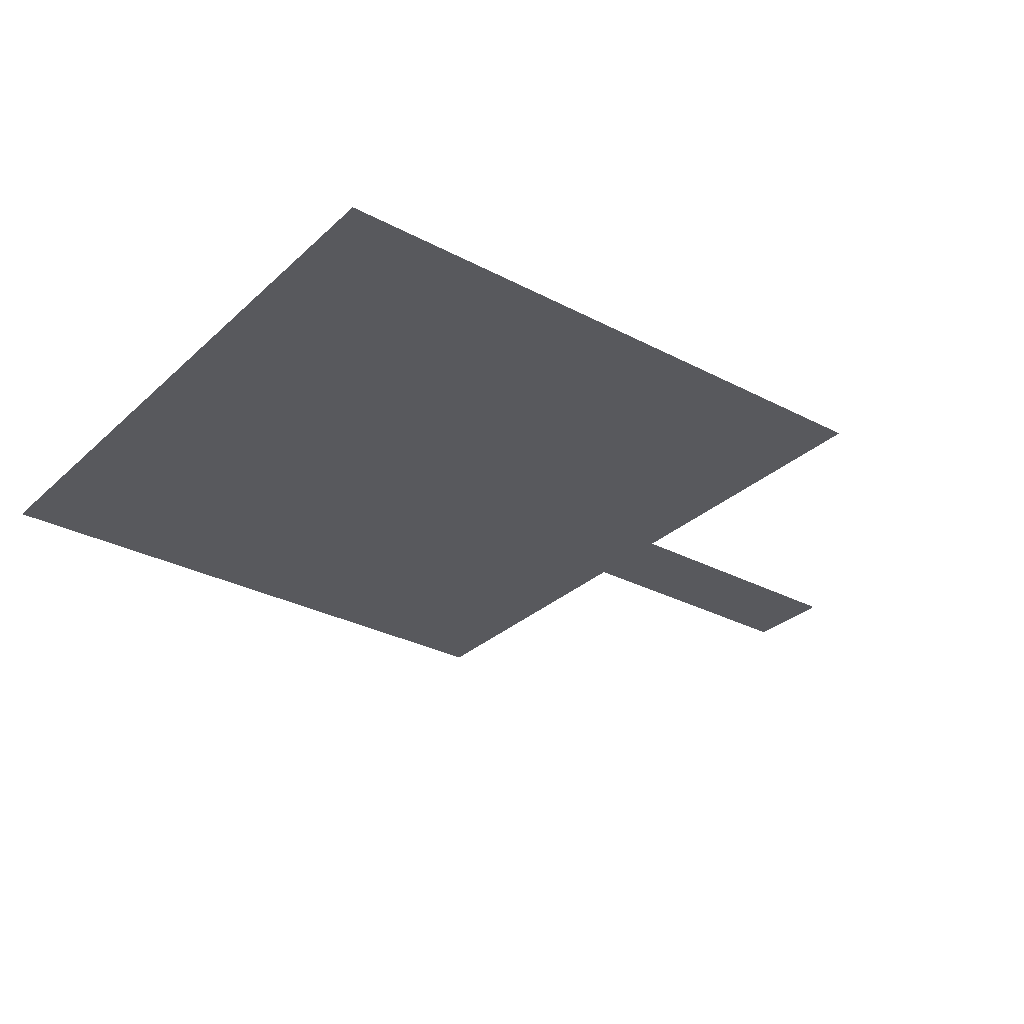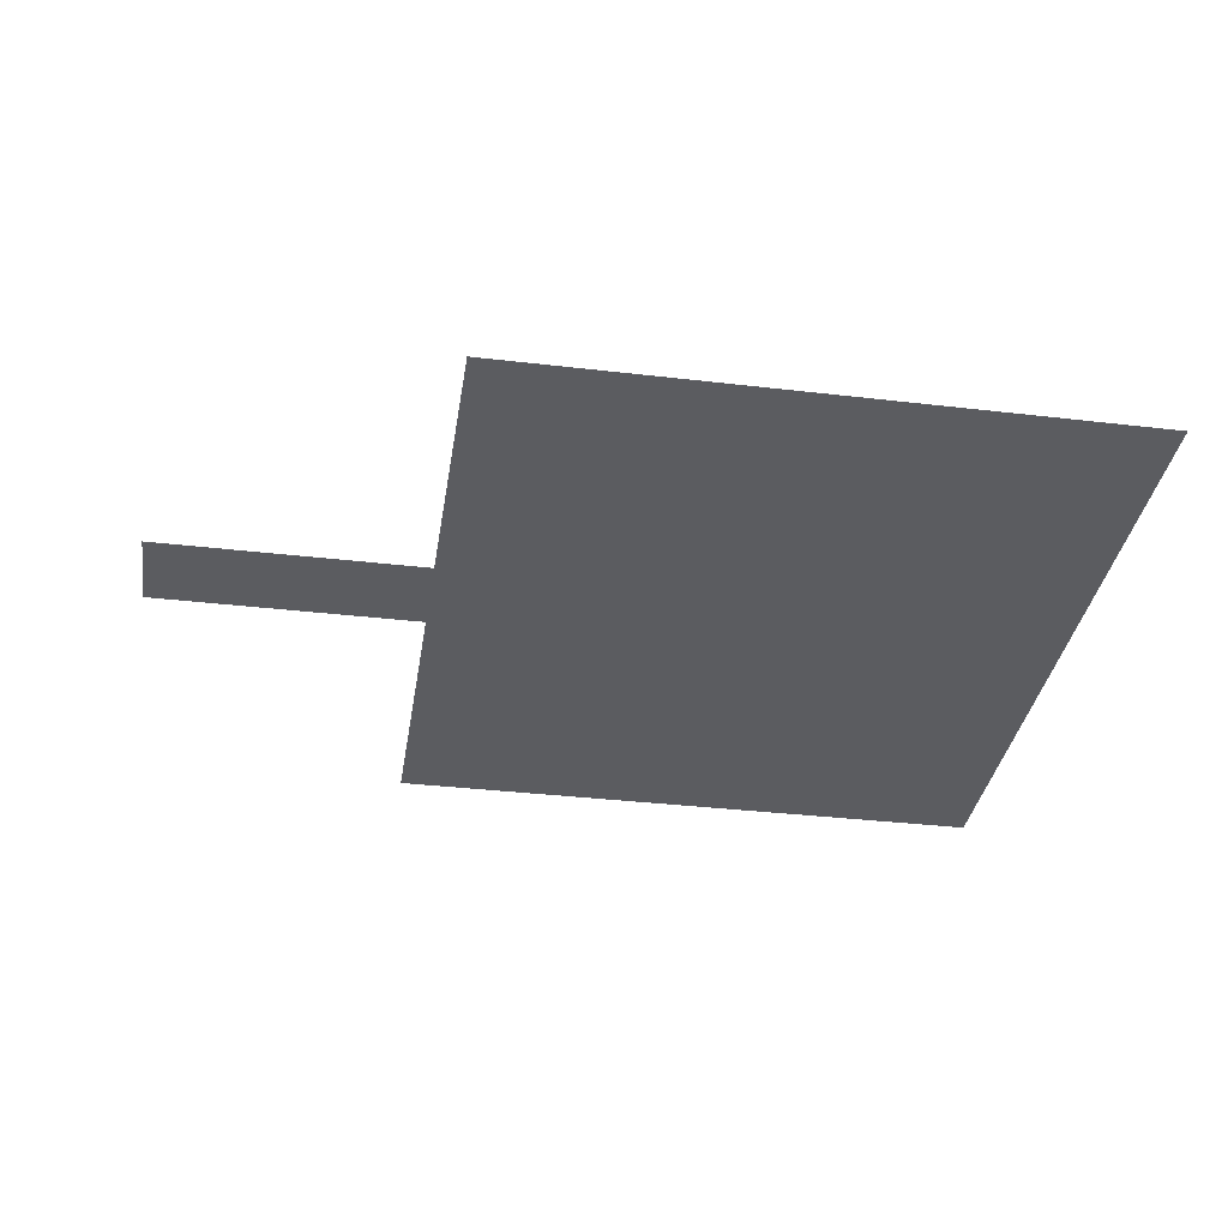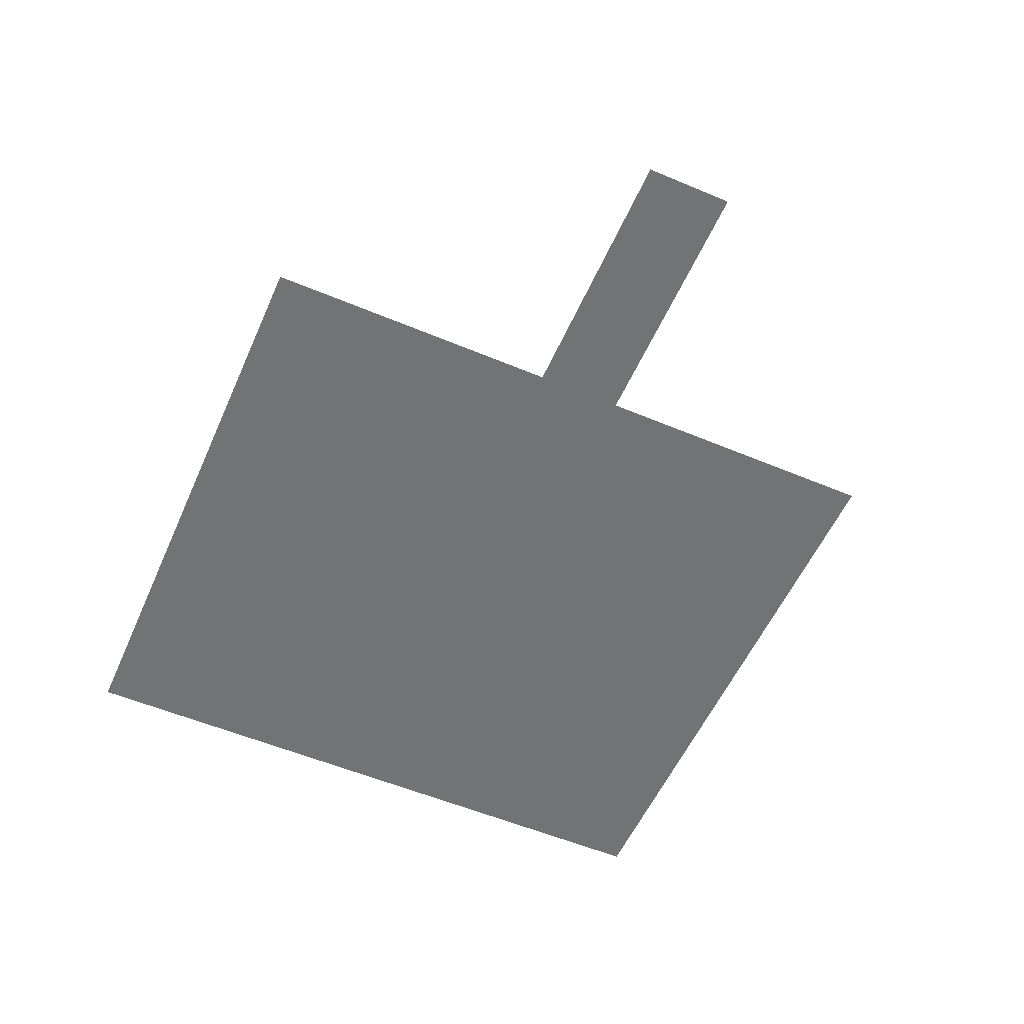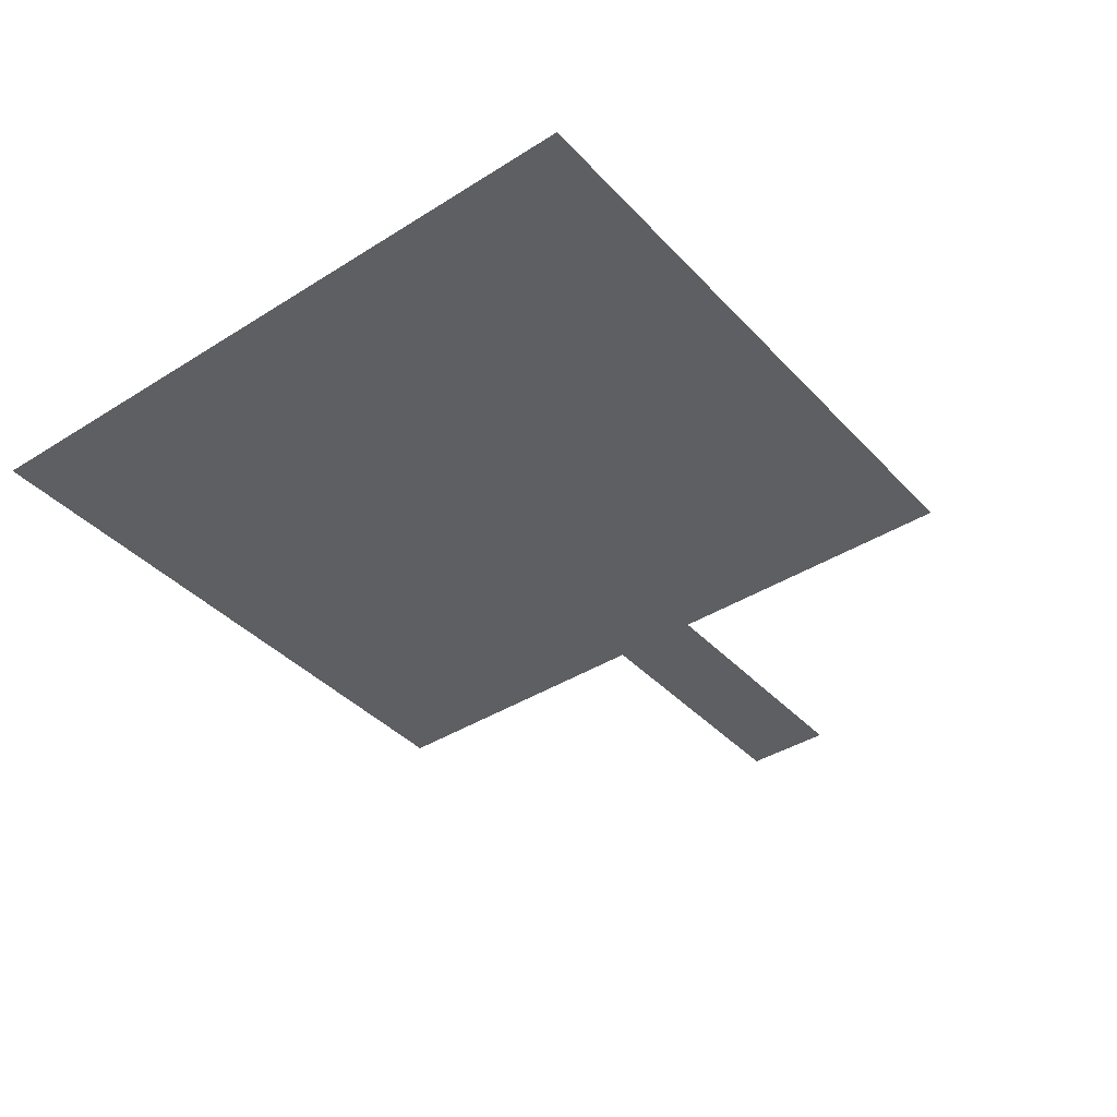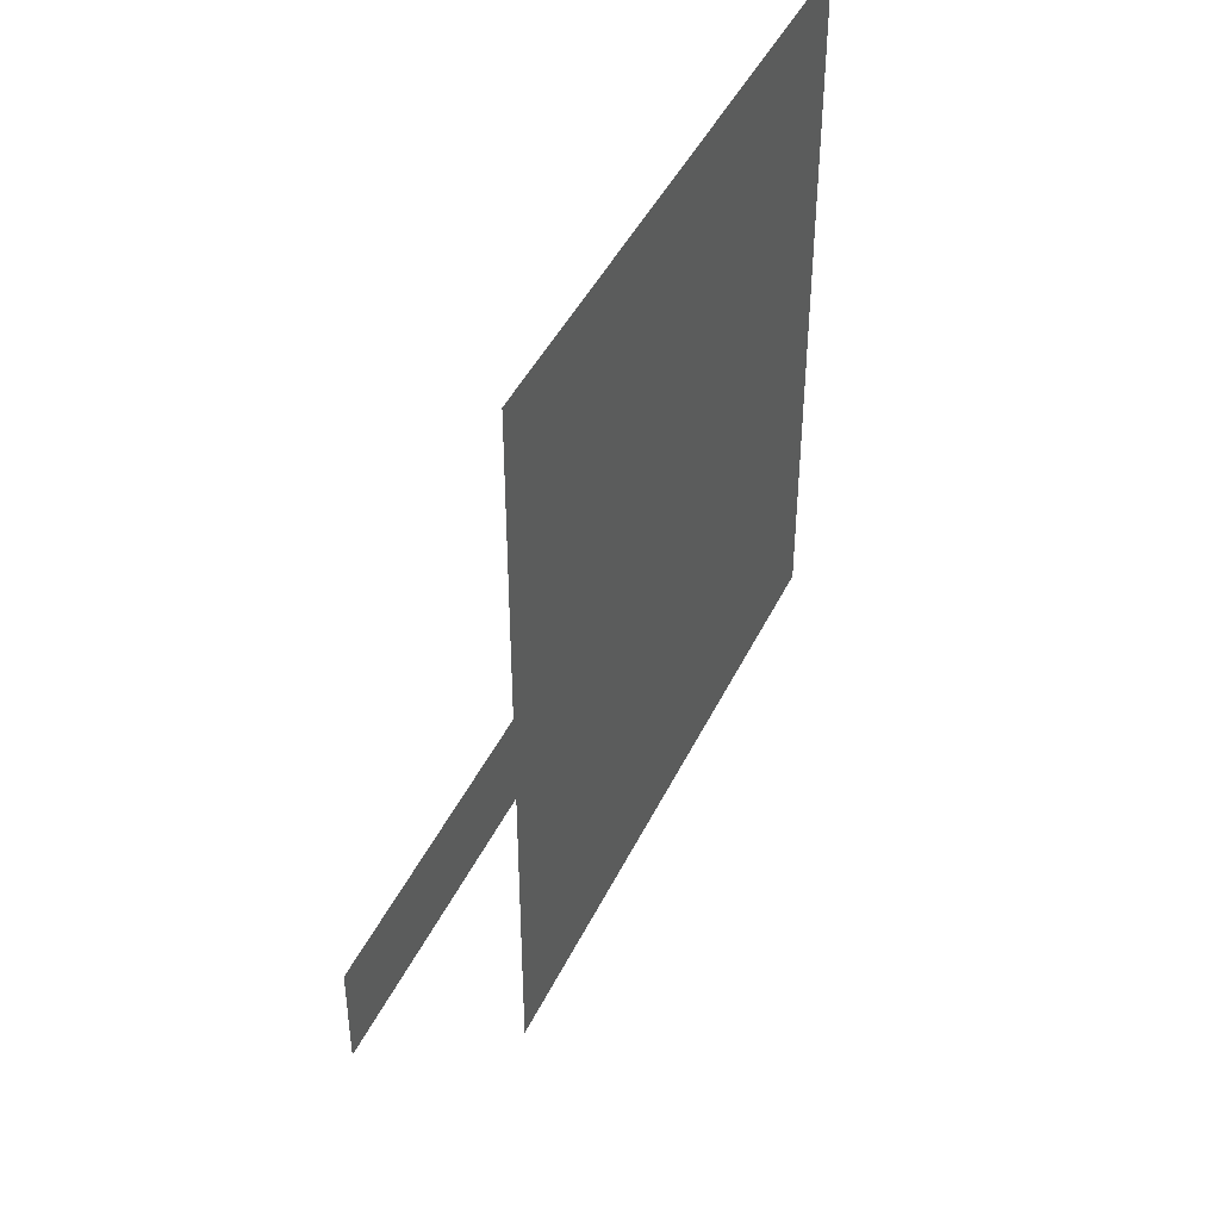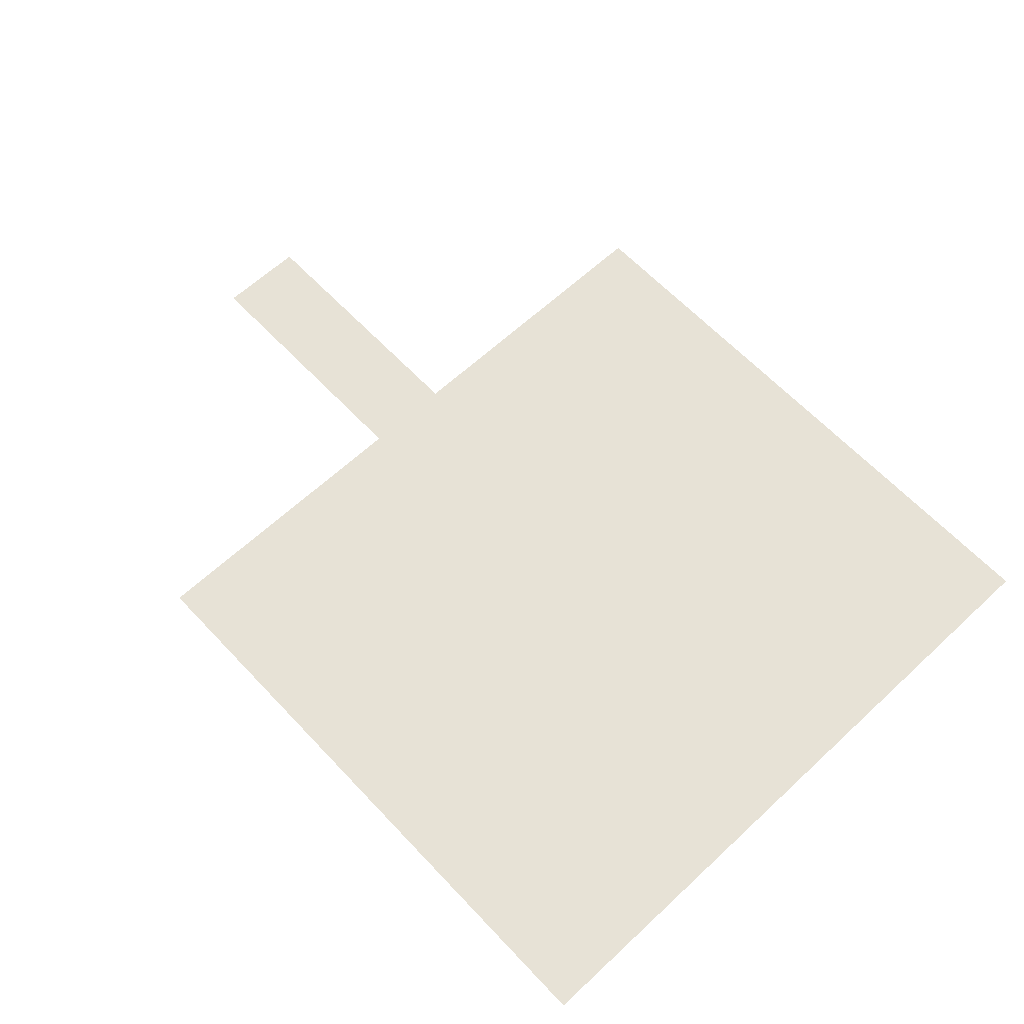
<metadata>
{"format":"obj","ext":"obj","renderer":"f3d","projection":"perspective","resolution":1024,"background":"white","views":[{"elev":-30.2,"azim":-37.4,"up":"+Y"},{"elev":-35.1,"azim":171.1,"up":"+Y"},{"elev":-55.7,"azim":66.2,"up":"+Y"},{"elev":-39.6,"azim":-52.0,"up":"+Y"},{"elev":44.1,"azim":114.3,"up":"+Z"},{"elev":63.1,"azim":-133.2,"up":"+Y"}]}
</metadata>
<code>
o Floor
v -1.118 -0.01039 11.16
v -1.118 -0.01039 -2.14
v 10.83 -0.01039 11.16
v 10.83 -0.01039 -2.14
v 10.83 -0.01039 3.601
v 10.83 -0.01039 5.31
v 15.99 -0.01039 3.601
v 15.99 -0.01039 5.31
f 6 5 2
f 6 7 5
f 2 1 6
f 1 3 6
f 5 4 2
f 6 8 7

</code>
